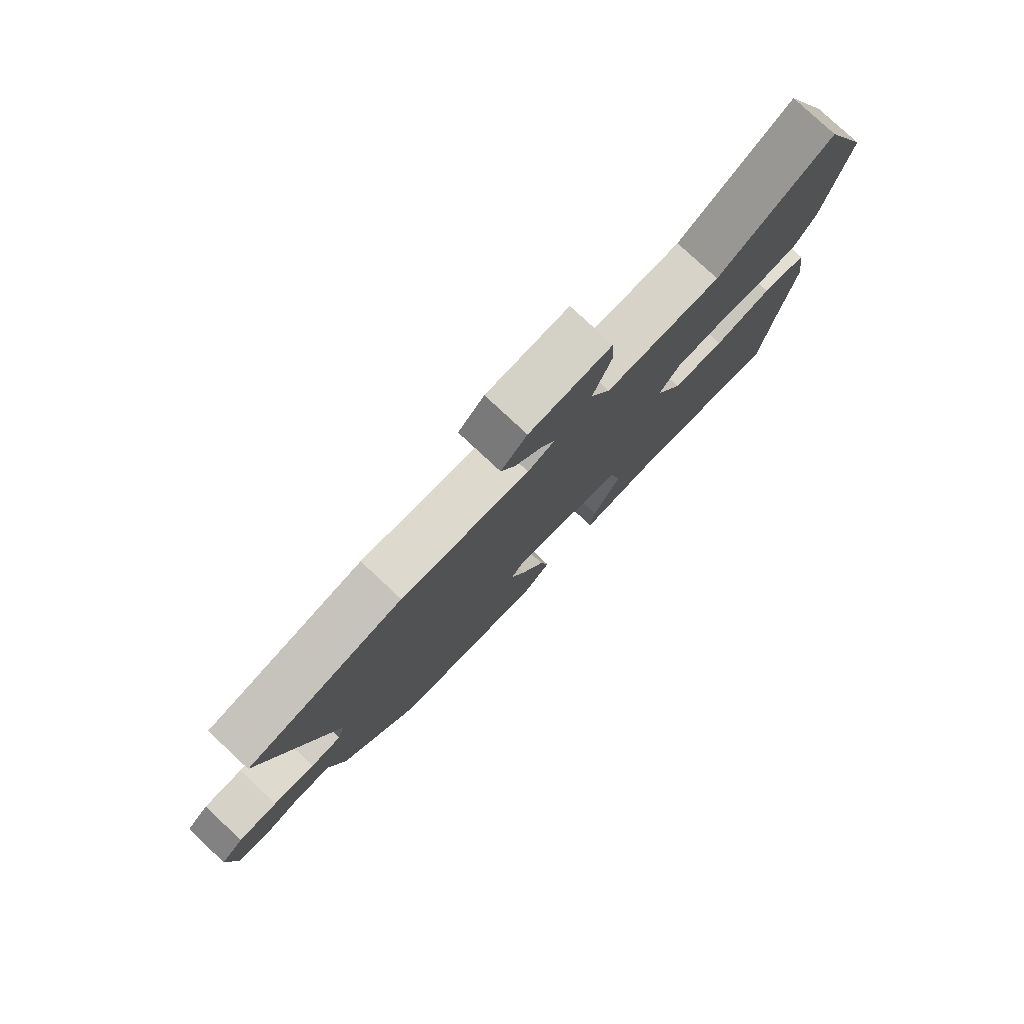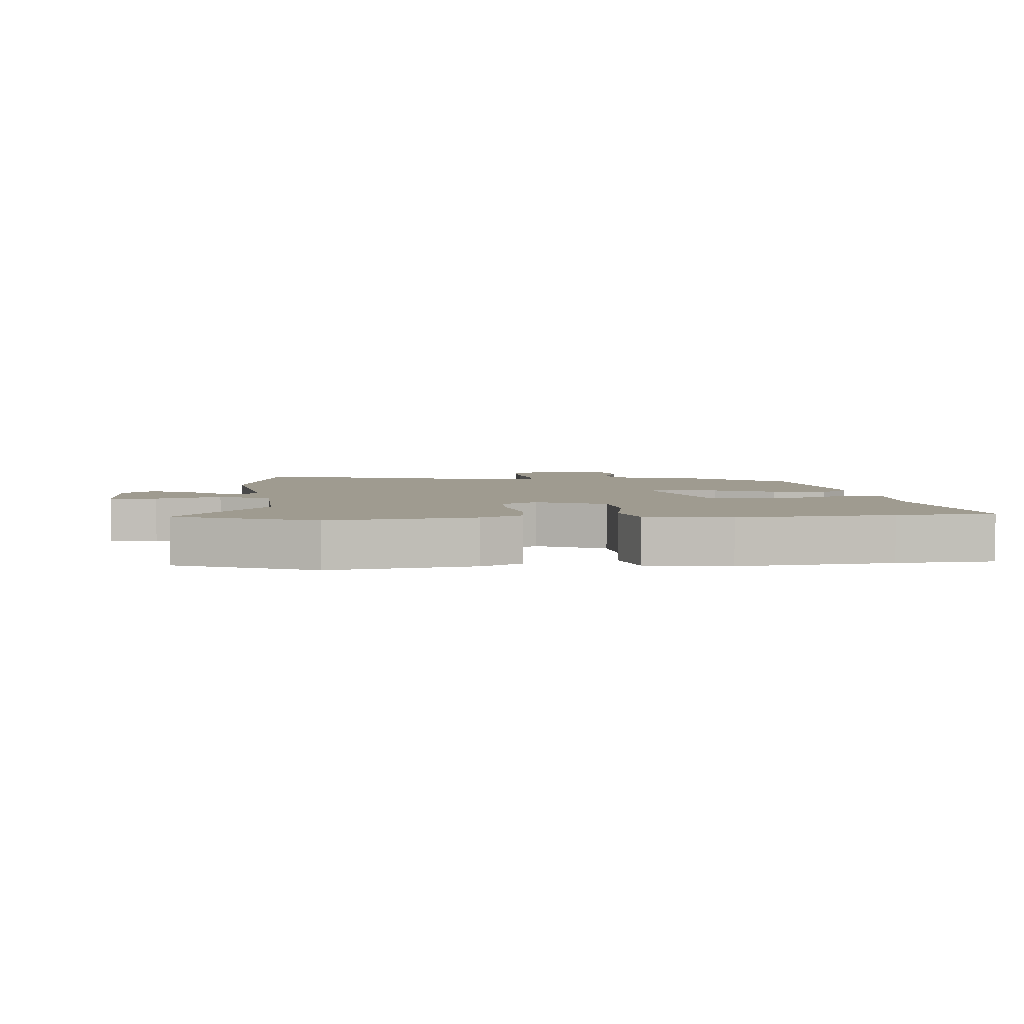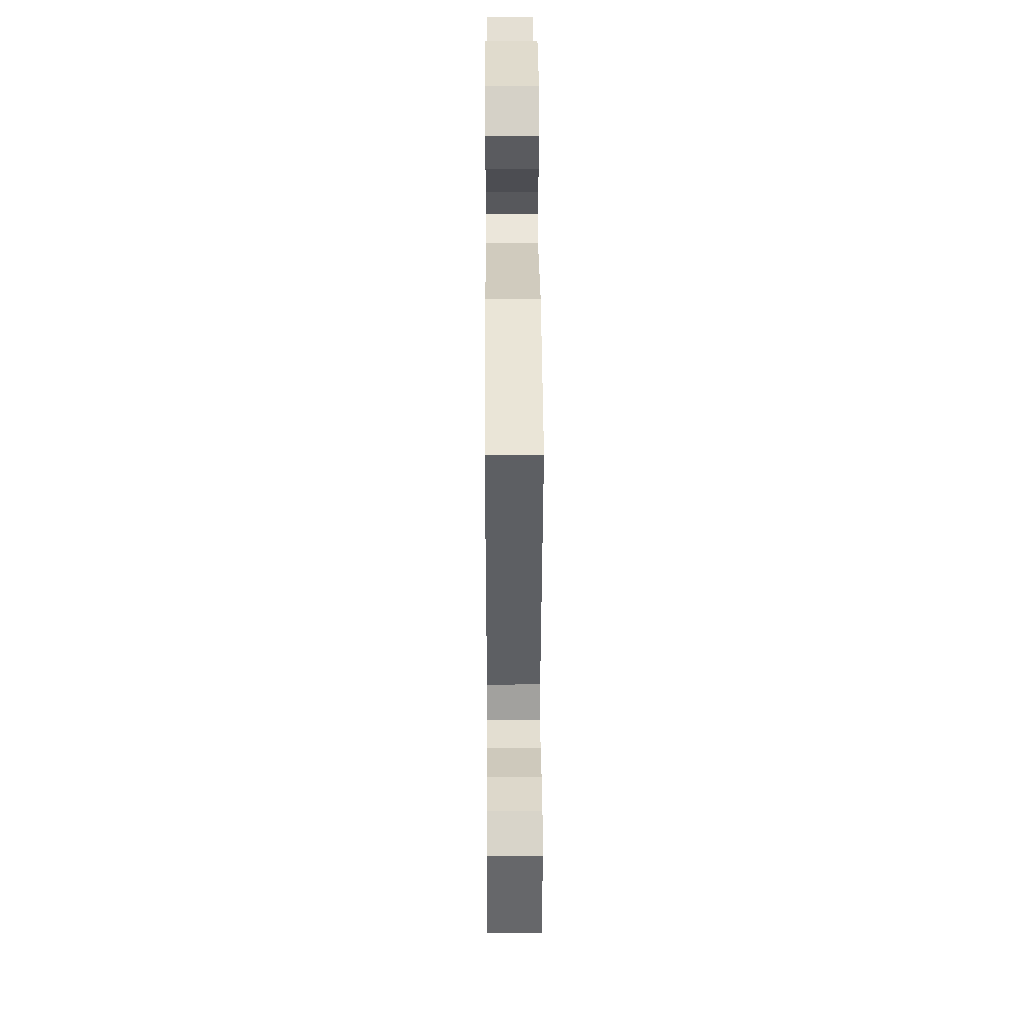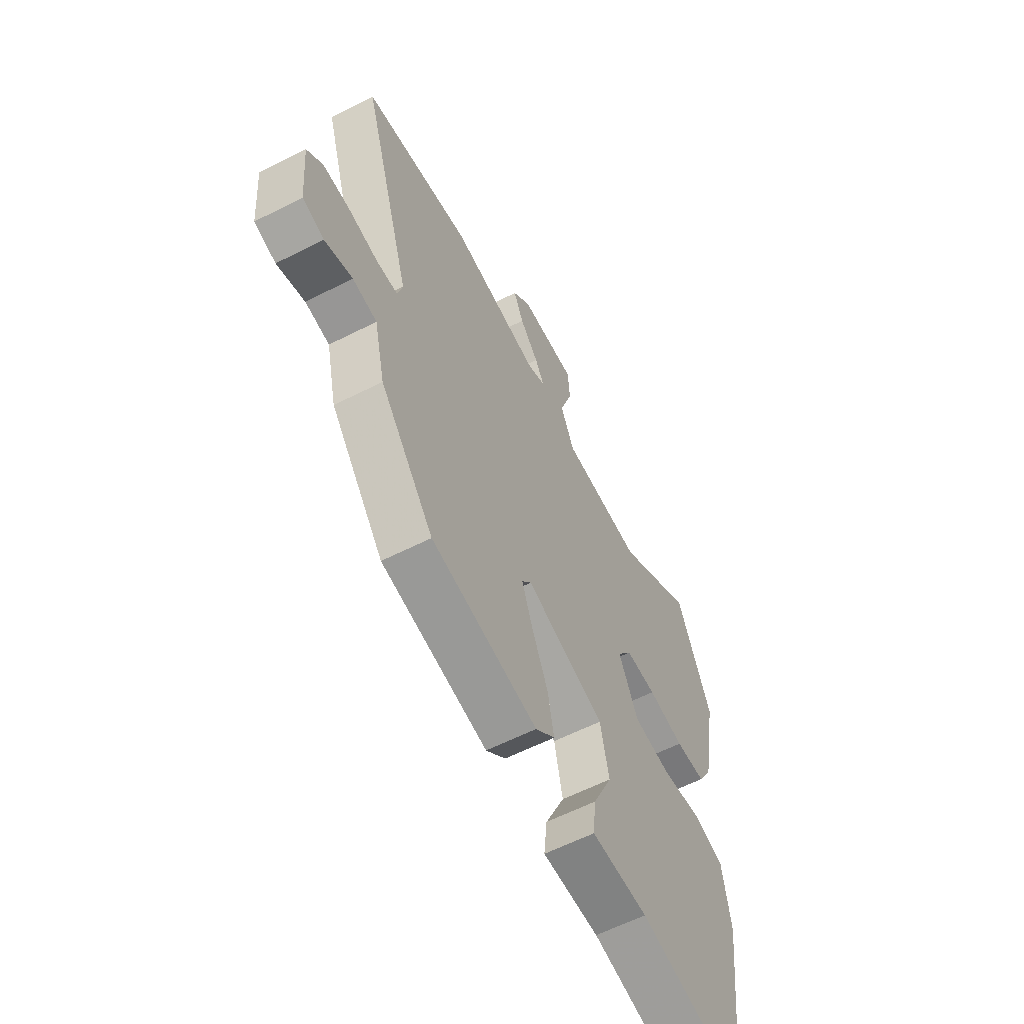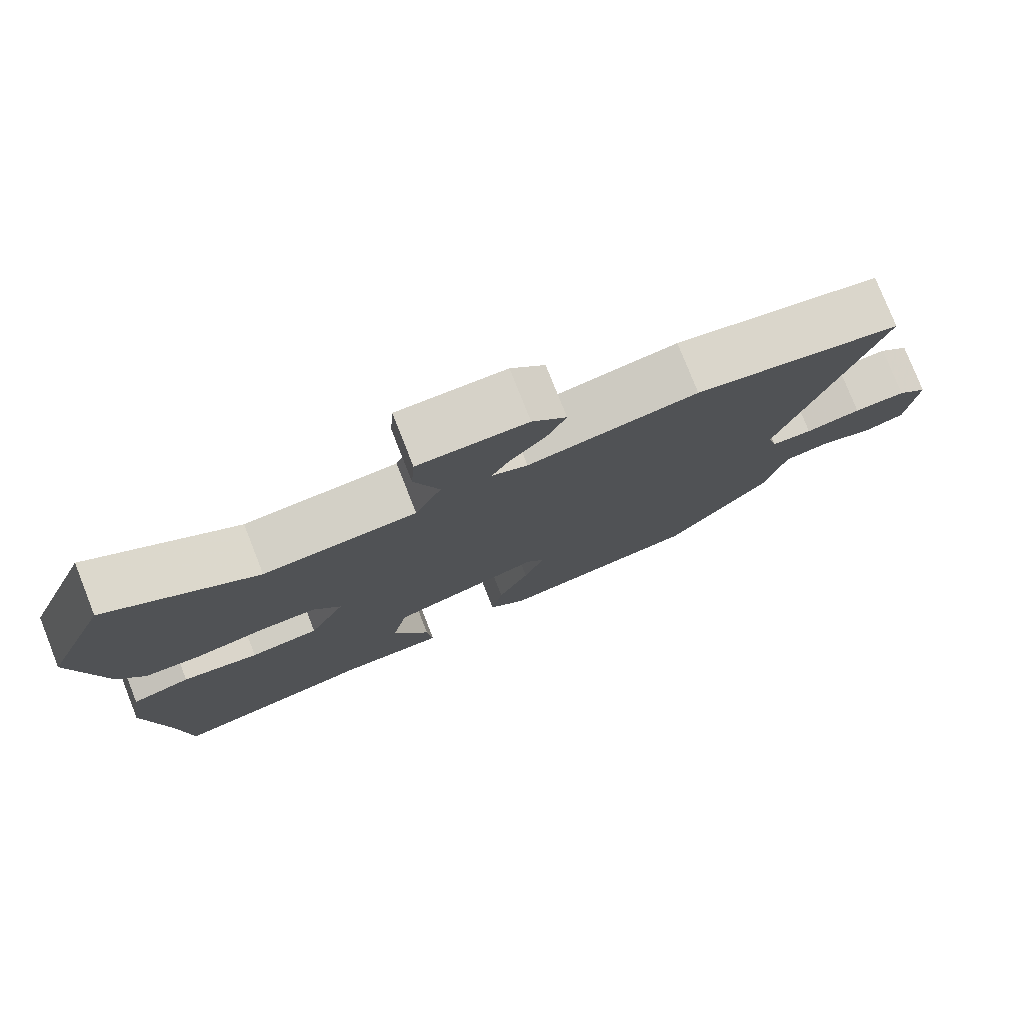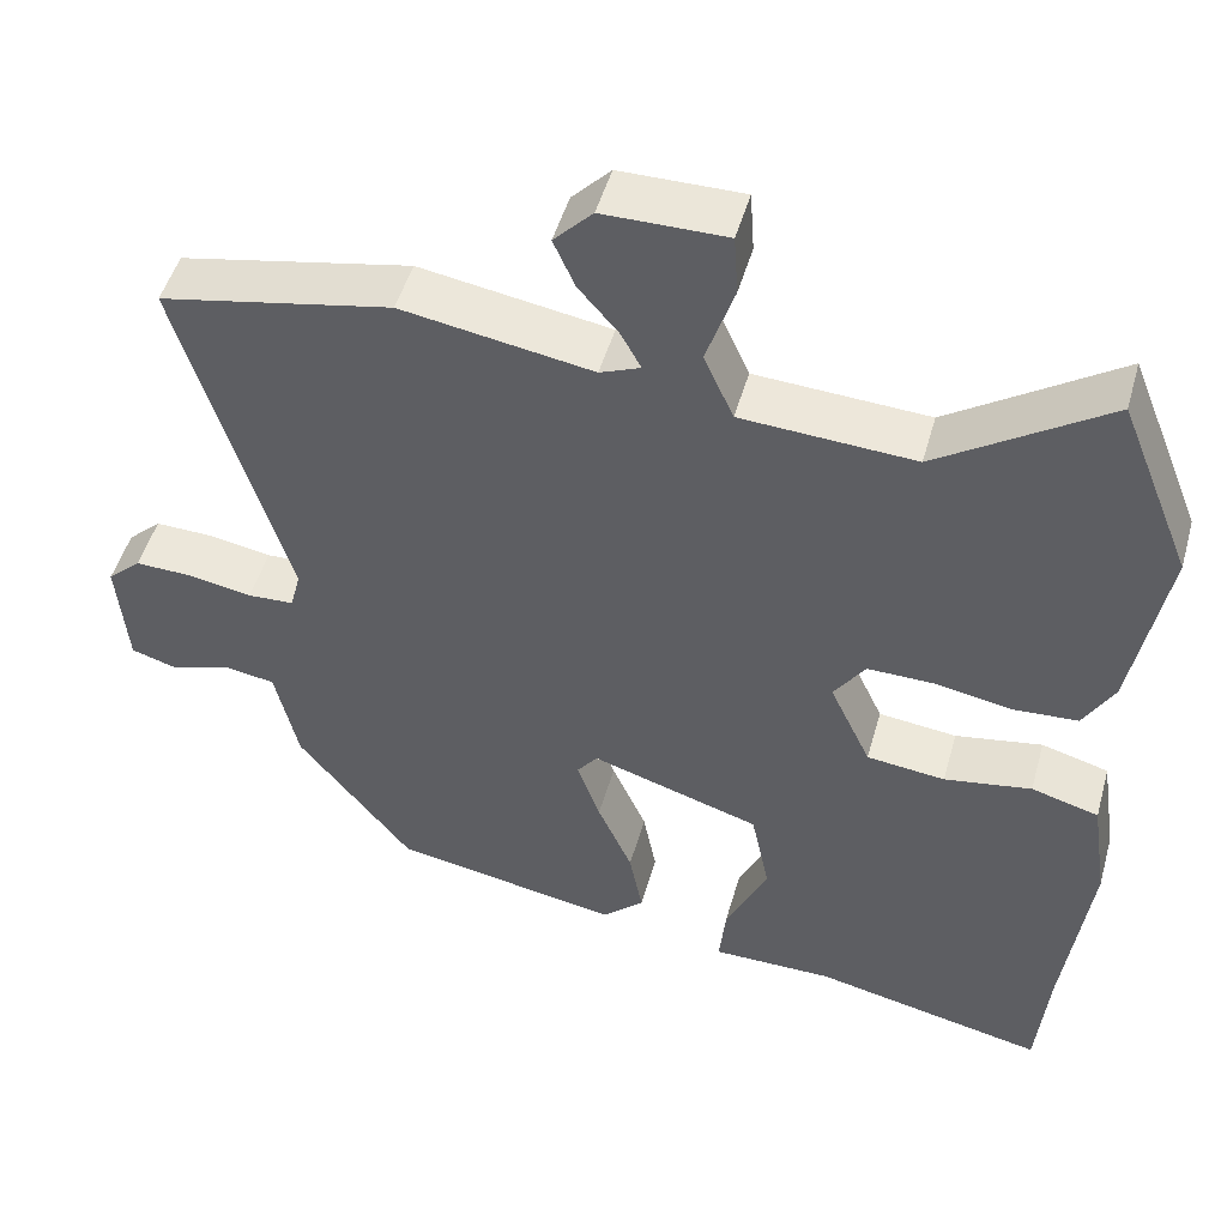
<metadata>
{"format":"obj","ext":"obj","renderer":"f3d","projection":"perspective","resolution":1024,"background":"white","views":[{"elev":79.4,"azim":-47.0,"up":"+Z"},{"elev":4.0,"azim":85.8,"up":"+Y"},{"elev":32.9,"azim":-90.3,"up":"+Z"},{"elev":-60.6,"azim":-62.6,"up":"+Z"},{"elev":78.3,"azim":158.4,"up":"+Z"},{"elev":49.0,"azim":15.6,"up":"+Z"}]}
</metadata>
<code>
v 0.504 0.07 -0.456
v 0.49 0.07 -0.608
v 0.206 0.07 -0.547
v 0.059 0.07 -0.547
v 0.067 0.07 -0.47
v 0.118 0.07 -0.358
v 0.096 0.07 -0.25
v -0.11 0.07 -0.185
v -0.135 0.07 -0.218
v -0.107 0.07 -0.296
v -0.065 0.07 -0.391
v -0.049 0.07 -0.475
v -0.1 0.07 -0.522
v -0.376 0.07 -0.473
v -0.515 0.07 -0.298
v -0.543 0.07 -0.175
v -0.606 0.07 -0.165
v -0.678 0.07 -0.189
v -0.734 0.07 -0.172
v -0.746 0.07 -0.033
v -0.705 0.07 0.005
v -0.634 0.07 0.003
v -0.558 0.07 -0.011
v -0.502 0.07 -0.008
v -0.489 0.07 0.041
v -0.619 0.07 0.476
v -0.337 0.07 0.533
v -0.105 0.07 0.495
v -0.056 0.07 0.515
v -0.08 0.07 0.559
v -0.129 0.07 0.616
v -0.155 0.07 0.675
v -0.108 0.07 0.724
v 0.041 0.07 0.725
v 0.046 0.07 0.651
v 0.012 0.07 0.549
v 0.048 0.07 0.468
v 0.258 0.07 0.456
v 0.463 0.07 0.592
v 0.551 0.07 0.374
v 0.51 0.07 0.149
v 0.473 0.07 0.084
v 0.394 0.07 0.079
v 0.3 0.07 0.096
v 0.22 0.07 0.097
v 0.182 0.07 0.041
v 0.232 0.07 -0.066
v 0.327 0.07 -0.077
v 0.433 0.07 -0.059
v 0.515 0.07 -0.082
v 0.535 0.07 -0.214
v 0.504 0 -0.456
v 0.49 0 -0.608
v 0.206 0 -0.547
v 0.059 0 -0.547
v 0.067 0 -0.47
v 0.118 0 -0.358
v 0.096 0 -0.25
v -0.11 0 -0.185
v -0.135 0 -0.218
v -0.107 0 -0.296
v -0.065 0 -0.391
v -0.049 0 -0.475
v -0.1 0 -0.522
v -0.376 0 -0.473
v -0.515 0 -0.298
v -0.543 0 -0.175
v -0.606 0 -0.165
v -0.678 0 -0.189
v -0.734 0 -0.172
v -0.746 0 -0.033
v -0.705 0 0.005
v -0.634 0 0.003
v -0.558 0 -0.011
v -0.502 0 -0.008
v -0.489 0 0.041
v -0.619 0 0.476
v -0.337 0 0.533
v -0.105 0 0.495
v -0.056 0 0.515
v -0.08 0 0.559
v -0.129 0 0.616
v -0.155 0 0.675
v -0.108 0 0.724
v 0.041 0 0.725
v 0.046 0 0.651
v 0.012 0 0.549
v 0.048 0 0.468
v 0.258 0 0.456
v 0.463 0 0.592
v 0.551 0 0.374
v 0.51 0 0.149
v 0.473 0 0.084
v 0.394 0 0.079
v 0.3 0 0.096
v 0.22 0 0.097
v 0.182 0 0.041
v 0.232 0 -0.066
v 0.327 0 -0.077
v 0.433 0 -0.059
v 0.515 0 -0.082
v 0.535 0 -0.214
f 50 51 1
f 49 50 1
f 48 49 1
f 1 2 3
f 48 1 3
f 47 48 3
f 46 47 3
f 42 43 44
f 41 42 44
f 40 41 44
f 39 40 44
f 38 39 44
f 37 38 44 45
f 34 35 36
f 33 34 36
f 32 33 36
f 31 32 36
f 30 31 36
f 29 30 36 37
f 37 45 46
f 29 37 46
f 28 29 46
f 27 28 46
f 26 27 46
f 25 26 46
f 21 22 23
f 20 21 23
f 19 20 23
f 18 19 23
f 17 18 23
f 16 17 23 24
f 16 24 25
f 15 16 25
f 14 15 25
f 13 14 25
f 12 13 25
f 11 12 25
f 10 11 25
f 3 4 5 6
f 3 6 7
f 46 3 7
f 25 46 7 8
f 9 10 25
f 8 9 25
f 52 102 101
f 52 101 100
f 52 100 99
f 54 53 52
f 54 52 99
f 54 99 98
f 54 98 97
f 95 94 93
f 95 93 92
f 95 92 91
f 95 91 90
f 95 90 89
f 96 95 89 88
f 87 86 85
f 87 85 84
f 87 84 83
f 87 83 82
f 87 82 81
f 88 87 81 80
f 97 96 88
f 97 88 80
f 97 80 79
f 97 79 78
f 97 78 77
f 97 77 76
f 74 73 72
f 74 72 71
f 74 71 70
f 74 70 69
f 74 69 68
f 75 74 68 67
f 76 75 67
f 76 67 66
f 76 66 65
f 76 65 64
f 76 64 63
f 76 63 62
f 76 62 61
f 57 56 55 54
f 58 57 54
f 58 54 97
f 59 58 97 76
f 76 61 60
f 76 60 59
f 1 52 53 2
f 2 53 54 3
f 3 54 55 4
f 4 55 56 5
f 5 56 57 6
f 6 57 58 7
f 7 58 59 8
f 8 59 60 9
f 9 60 61 10
f 10 61 62 11
f 11 62 63 12
f 12 63 64 13
f 13 64 65 14
f 14 65 66 15
f 15 66 67 16
f 16 67 68 17
f 17 68 69 18
f 18 69 70 19
f 19 70 71 20
f 20 71 72 21
f 21 72 73 22
f 22 73 74 23
f 23 74 75 24
f 24 75 76 25
f 25 76 77 26
f 26 77 78 27
f 27 78 79 28
f 28 79 80 29
f 29 80 81 30
f 30 81 82 31
f 31 82 83 32
f 32 83 84 33
f 33 84 85 34
f 34 85 86 35
f 35 86 87 36
f 36 87 88 37
f 37 88 89 38
f 38 89 90 39
f 39 90 91 40
f 40 91 92 41
f 41 92 93 42
f 42 93 94 43
f 43 94 95 44
f 44 95 96 45
f 45 96 97 46
f 46 97 98 47
f 47 98 99 48
f 48 99 100 49
f 49 100 101 50
f 50 101 102 51
f 51 102 52 1

</code>
